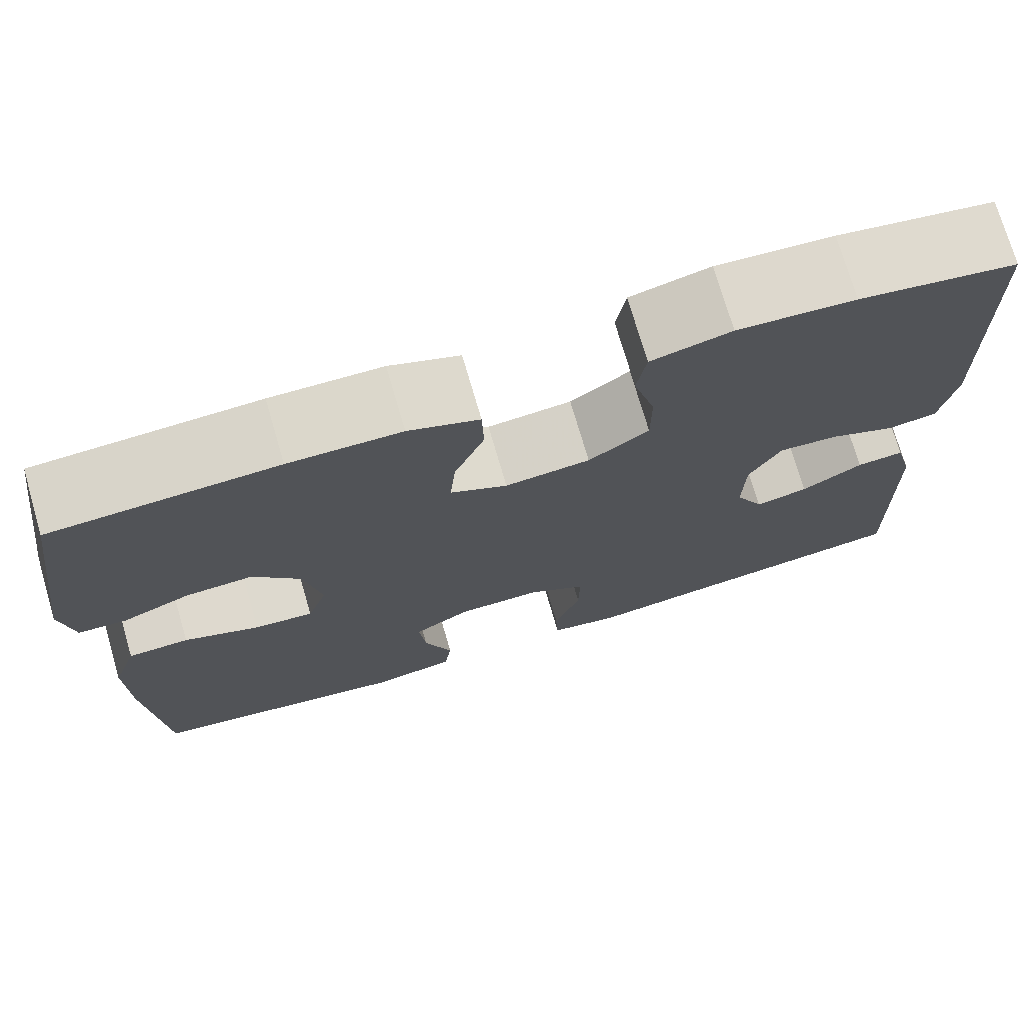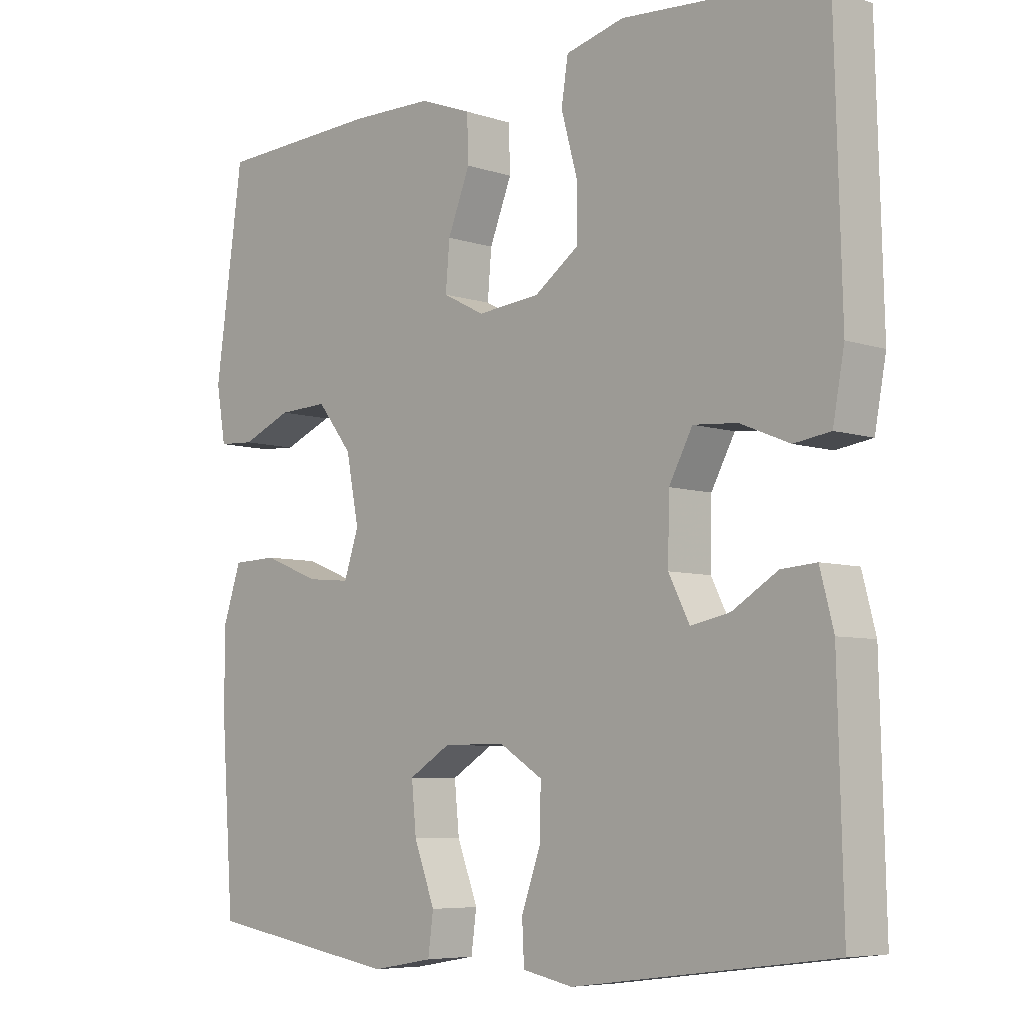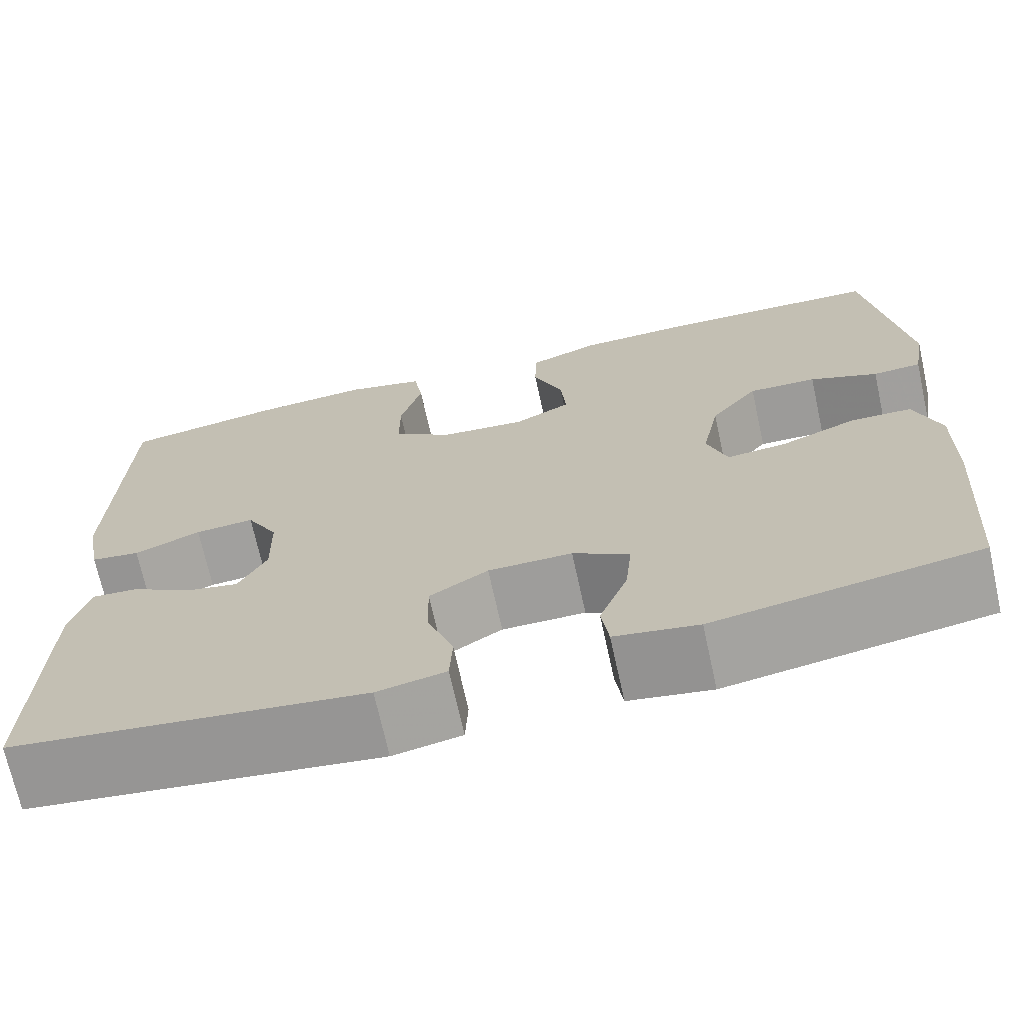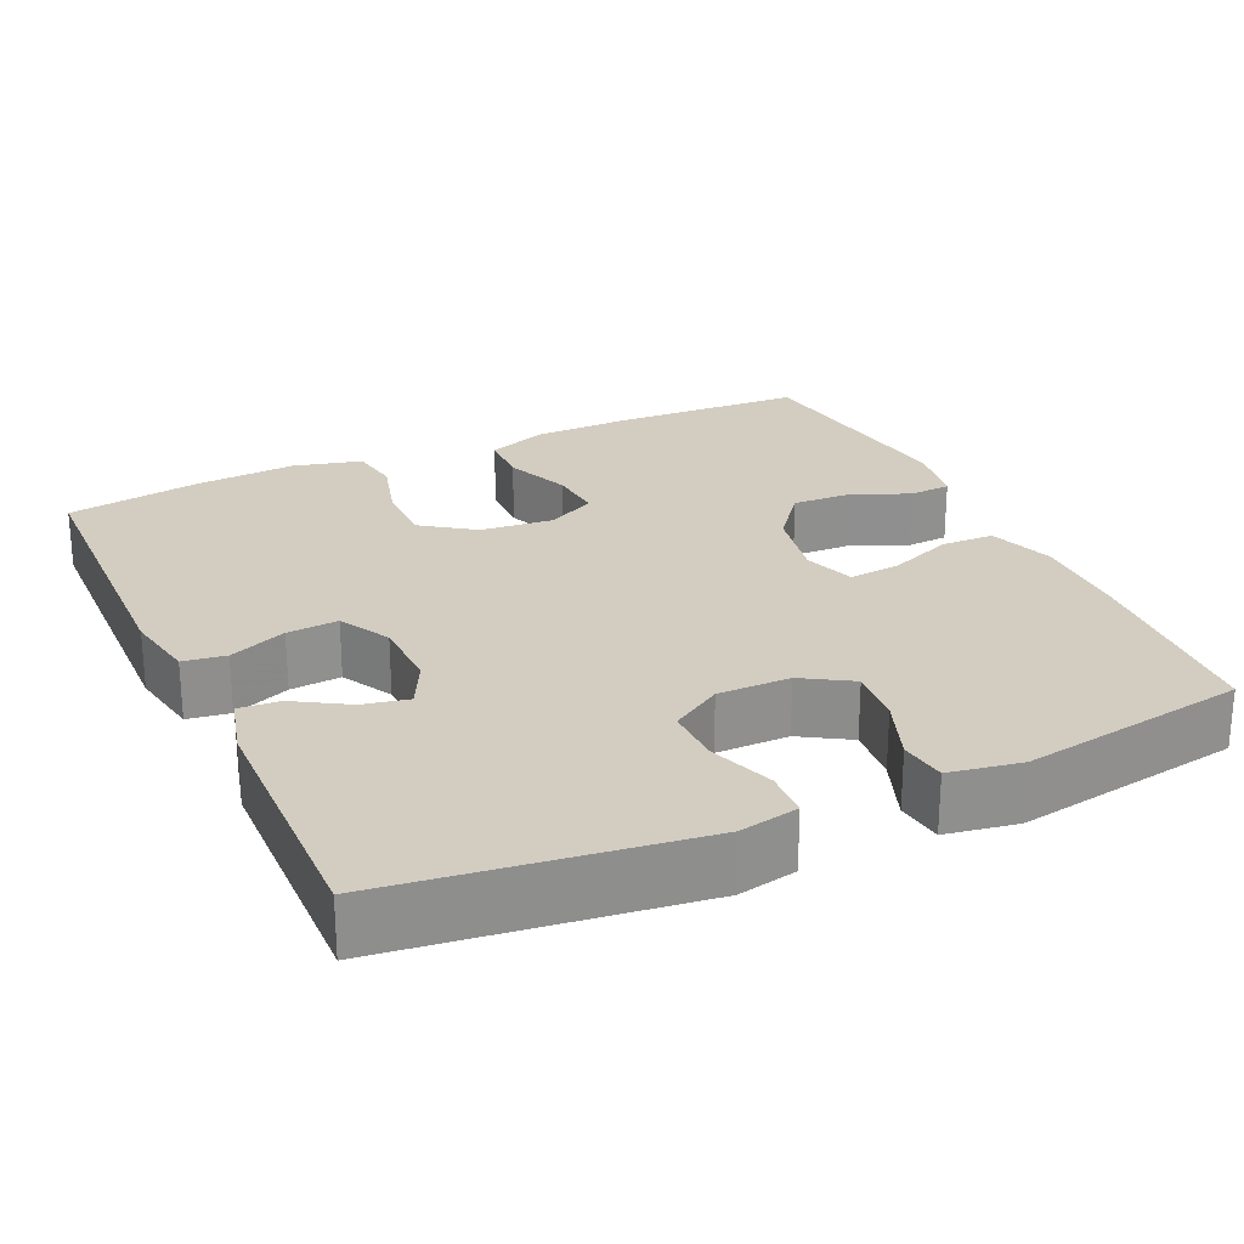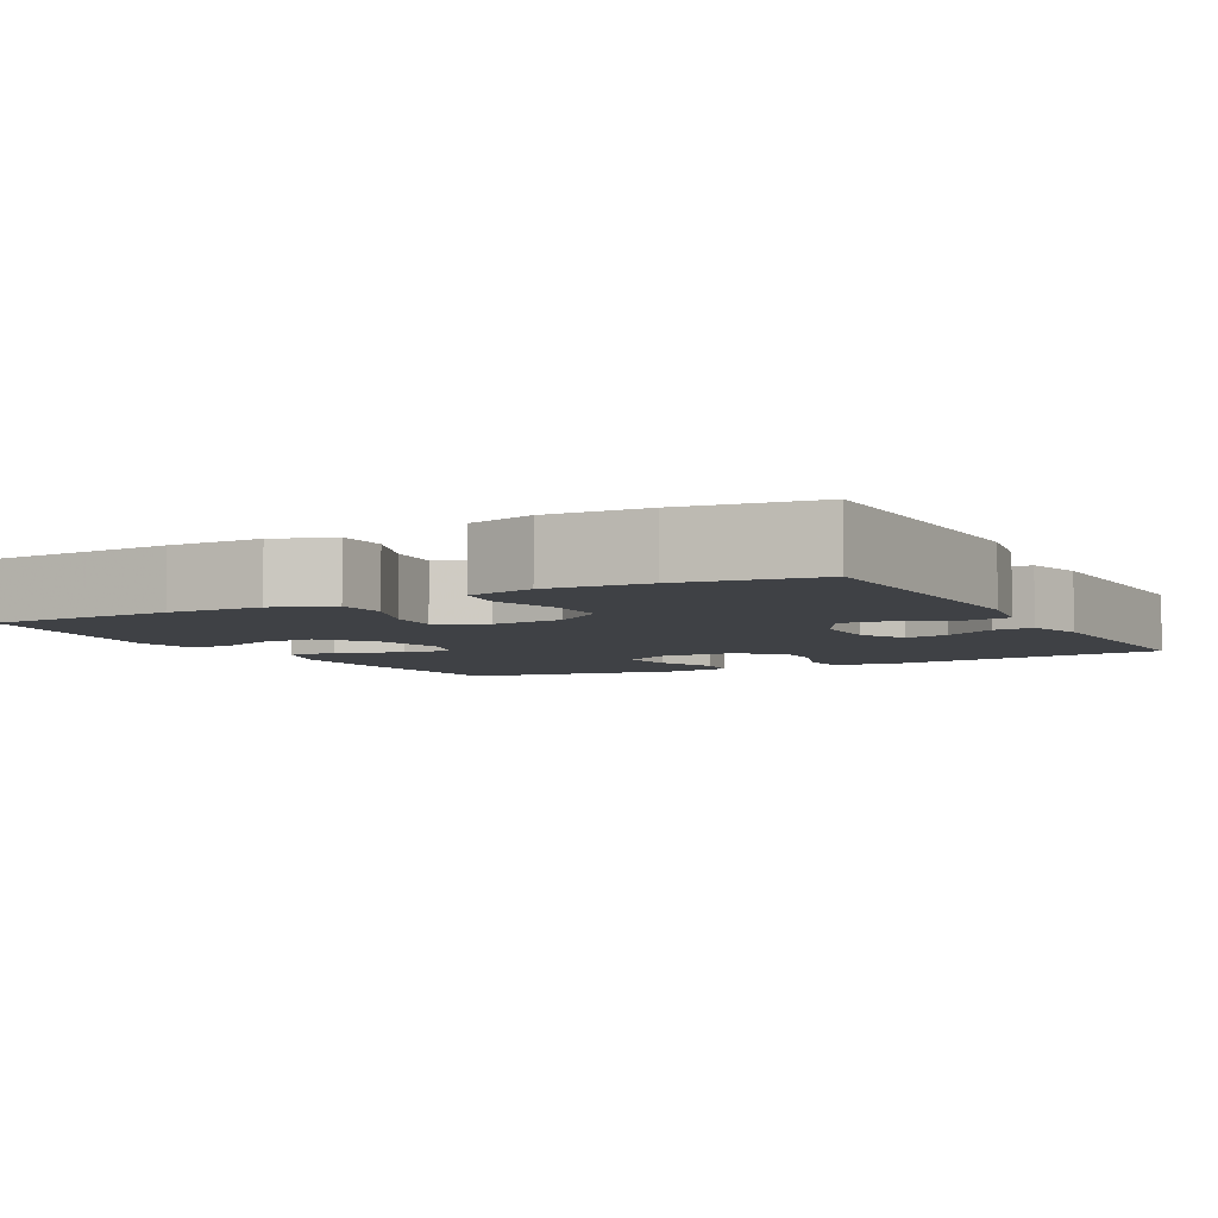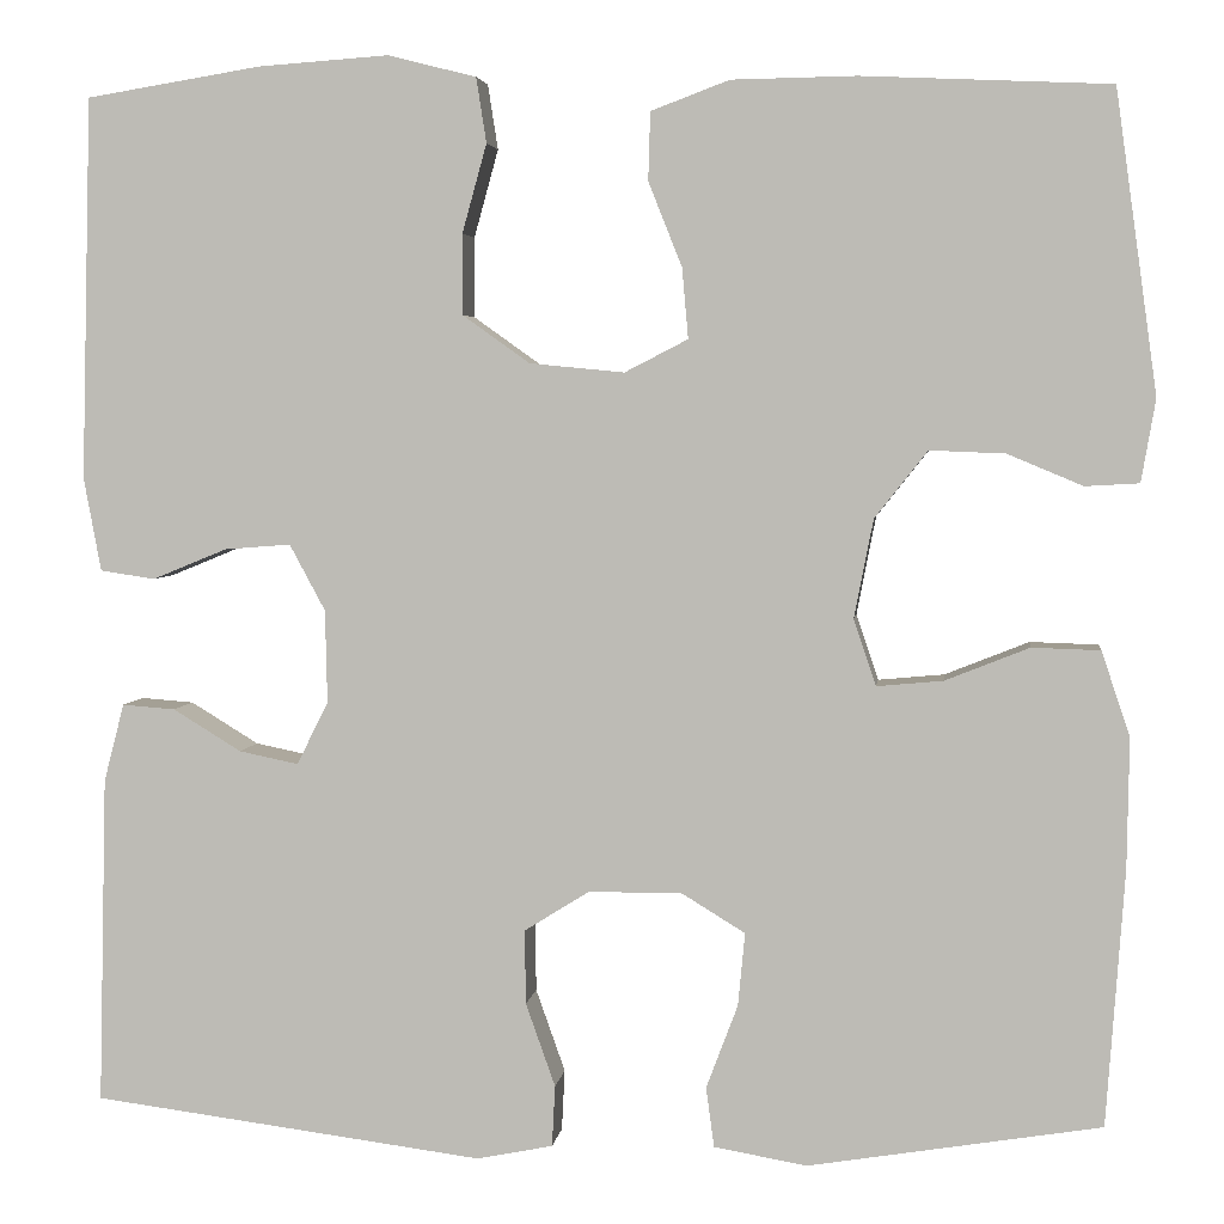
<metadata>
{"format":"obj","ext":"obj","renderer":"f3d","projection":"perspective","resolution":1024,"background":"white","views":[{"elev":73.9,"azim":-16.3,"up":"+Z"},{"elev":-6.5,"azim":45.8,"up":"+Z"},{"elev":-70.5,"azim":-167.6,"up":"+Z"},{"elev":24.8,"azim":155.2,"up":"+Y"},{"elev":-5.3,"azim":28.6,"up":"+Y"},{"elev":3.9,"azim":-173.0,"up":"+Z"}]}
</metadata>
<code>
v -0.5 0.07 -0.5
v -0.518 0.07 -0.248
v -0.52 0.07 -0.12
v -0.492 0.07 -0.037
v -0.425 0.07 -0.035
v -0.342 0.07 -0.068
v -0.277 0.07 -0.074
v -0.255 0.07 -0.009
v -0.274 0.07 0.088
v -0.326 0.07 0.154
v -0.4 0.07 0.151
v -0.474 0.07 0.12
v -0.527 0.07 0.123
v -0.541 0.07 0.204
v -0.5 0.07 0.5
v -0.256 0.07 0.511
v -0.134 0.07 0.509
v -0.057 0.07 0.48
v -0.055 0.07 0.413
v -0.088 0.07 0.33
v -0.094 0.07 0.261
v -0.032 0.07 0.229
v 0.061 0.07 0.238
v 0.127 0.07 0.285
v 0.127 0.07 0.364
v 0.103 0.07 0.451
v 0.113 0.07 0.515
v 0.2 0.07 0.537
v 0.328 0.07 0.528
v 0.5 0.07 0.5
v 0.51 0.07 0.125
v 0.493 0.07 0.033
v 0.439 0.07 0.025
v 0.366 0.07 0.055
v 0.301 0.07 0.06
v 0.266 0.07 -0.005
v 0.264 0.07 -0.097
v 0.295 0.07 -0.158
v 0.353 0.07 -0.146
v 0.42 0.07 -0.105
v 0.472 0.07 -0.101
v 0.492 0.07 -0.178
v 0.5 0.07 -0.5
v 0.23 0.07 -0.535
v 0.115 0.07 -0.55
v 0.04 0.07 -0.535
v 0.037 0.07 -0.475
v 0.066 0.07 -0.393
v 0.067 0.07 -0.32
v 0.003 0.07 -0.28
v -0.089 0.07 -0.28
v -0.151 0.07 -0.318
v -0.144 0.07 -0.39
v -0.113 0.07 -0.472
v -0.121 0.07 -0.531
v -0.212 0.07 -0.547
v -0.5 0 -0.5
v -0.518 0 -0.248
v -0.52 0 -0.12
v -0.492 0 -0.037
v -0.425 0 -0.035
v -0.342 0 -0.068
v -0.277 0 -0.074
v -0.255 0 -0.009
v -0.274 0 0.088
v -0.326 0 0.154
v -0.4 0 0.151
v -0.474 0 0.12
v -0.527 0 0.123
v -0.541 0 0.204
v -0.5 0 0.5
v -0.256 0 0.511
v -0.134 0 0.509
v -0.057 0 0.48
v -0.055 0 0.413
v -0.088 0 0.33
v -0.094 0 0.261
v -0.032 0 0.229
v 0.061 0 0.238
v 0.127 0 0.285
v 0.127 0 0.364
v 0.103 0 0.451
v 0.113 0 0.515
v 0.2 0 0.537
v 0.328 0 0.528
v 0.5 0 0.5
v 0.51 0 0.125
v 0.493 0 0.033
v 0.439 0 0.025
v 0.366 0 0.055
v 0.301 0 0.06
v 0.266 0 -0.005
v 0.264 0 -0.097
v 0.295 0 -0.158
v 0.353 0 -0.146
v 0.42 0 -0.105
v 0.472 0 -0.101
v 0.492 0 -0.178
v 0.5 0 -0.5
v 0.23 0 -0.535
v 0.115 0 -0.55
v 0.04 0 -0.535
v 0.037 0 -0.475
v 0.066 0 -0.393
v 0.067 0 -0.32
v 0.003 0 -0.28
v -0.089 0 -0.28
v -0.151 0 -0.318
v -0.144 0 -0.39
v -0.113 0 -0.472
v -0.121 0 -0.531
v -0.212 0 -0.547
f 53 54 55 56
f 52 53 56 1
f 51 52 1 2
f 50 51 2 3
f 45 46 47 48
f 44 45 48 49
f 43 44 49
f 42 43 49 50
f 39 40 41 42
f 38 39 42 50
f 31 32 33 34
f 31 34 35
f 30 31 35
f 29 30 35 36
f 25 26 27 28
f 24 25 28 29
f 17 18 19 20
f 17 20 21
f 16 17 21
f 15 16 21
f 14 15 21
f 11 12 13 14
f 10 11 14 21
f 9 10 21 22
f 3 4 5 6
f 3 6 7
f 37 38 50 3
f 24 29 36
f 23 24 36 37
f 8 9 22 23
f 7 8 23 37
f 3 7 37
f 112 111 110 109
f 57 112 109 108
f 58 57 108 107
f 59 58 107 106
f 104 103 102 101
f 105 104 101 100
f 105 100 99
f 106 105 99 98
f 98 97 96 95
f 106 98 95 94
f 90 89 88 87
f 91 90 87
f 91 87 86
f 92 91 86 85
f 84 83 82 81
f 85 84 81 80
f 76 75 74 73
f 77 76 73
f 77 73 72
f 77 72 71
f 77 71 70
f 70 69 68 67
f 77 70 67 66
f 78 77 66 65
f 62 61 60 59
f 63 62 59
f 59 106 94 93
f 92 85 80
f 93 92 80 79
f 79 78 65 64
f 93 79 64 63
f 93 63 59
f 1 57 58 2
f 2 58 59 3
f 3 59 60 4
f 4 60 61 5
f 5 61 62 6
f 6 62 63 7
f 7 63 64 8
f 8 64 65 9
f 9 65 66 10
f 10 66 67 11
f 11 67 68 12
f 12 68 69 13
f 13 69 70 14
f 14 70 71 15
f 15 71 72 16
f 16 72 73 17
f 17 73 74 18
f 18 74 75 19
f 19 75 76 20
f 20 76 77 21
f 21 77 78 22
f 22 78 79 23
f 23 79 80 24
f 24 80 81 25
f 25 81 82 26
f 26 82 83 27
f 27 83 84 28
f 28 84 85 29
f 29 85 86 30
f 30 86 87 31
f 31 87 88 32
f 32 88 89 33
f 33 89 90 34
f 34 90 91 35
f 35 91 92 36
f 36 92 93 37
f 37 93 94 38
f 38 94 95 39
f 39 95 96 40
f 40 96 97 41
f 41 97 98 42
f 42 98 99 43
f 43 99 100 44
f 44 100 101 45
f 45 101 102 46
f 46 102 103 47
f 47 103 104 48
f 48 104 105 49
f 49 105 106 50
f 50 106 107 51
f 51 107 108 52
f 52 108 109 53
f 53 109 110 54
f 54 110 111 55
f 55 111 112 56
f 56 112 57 1

</code>
